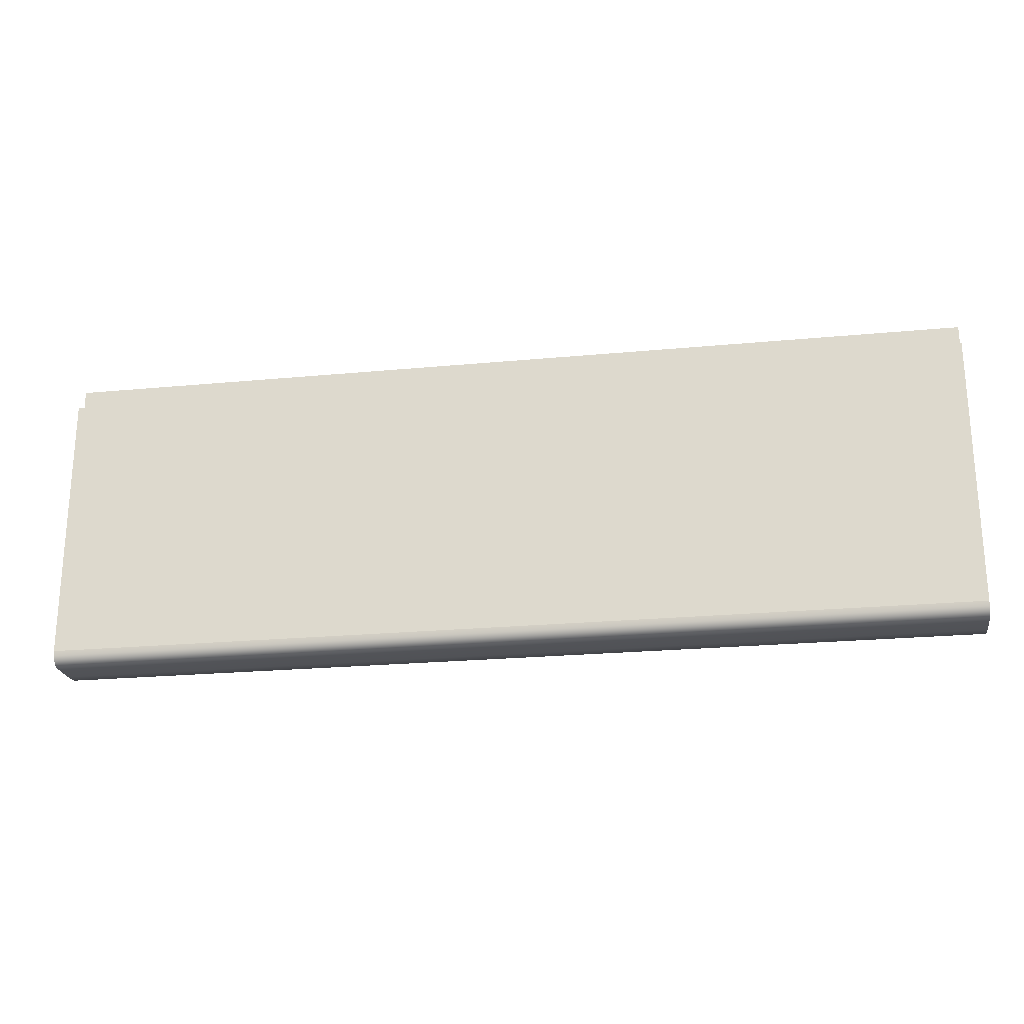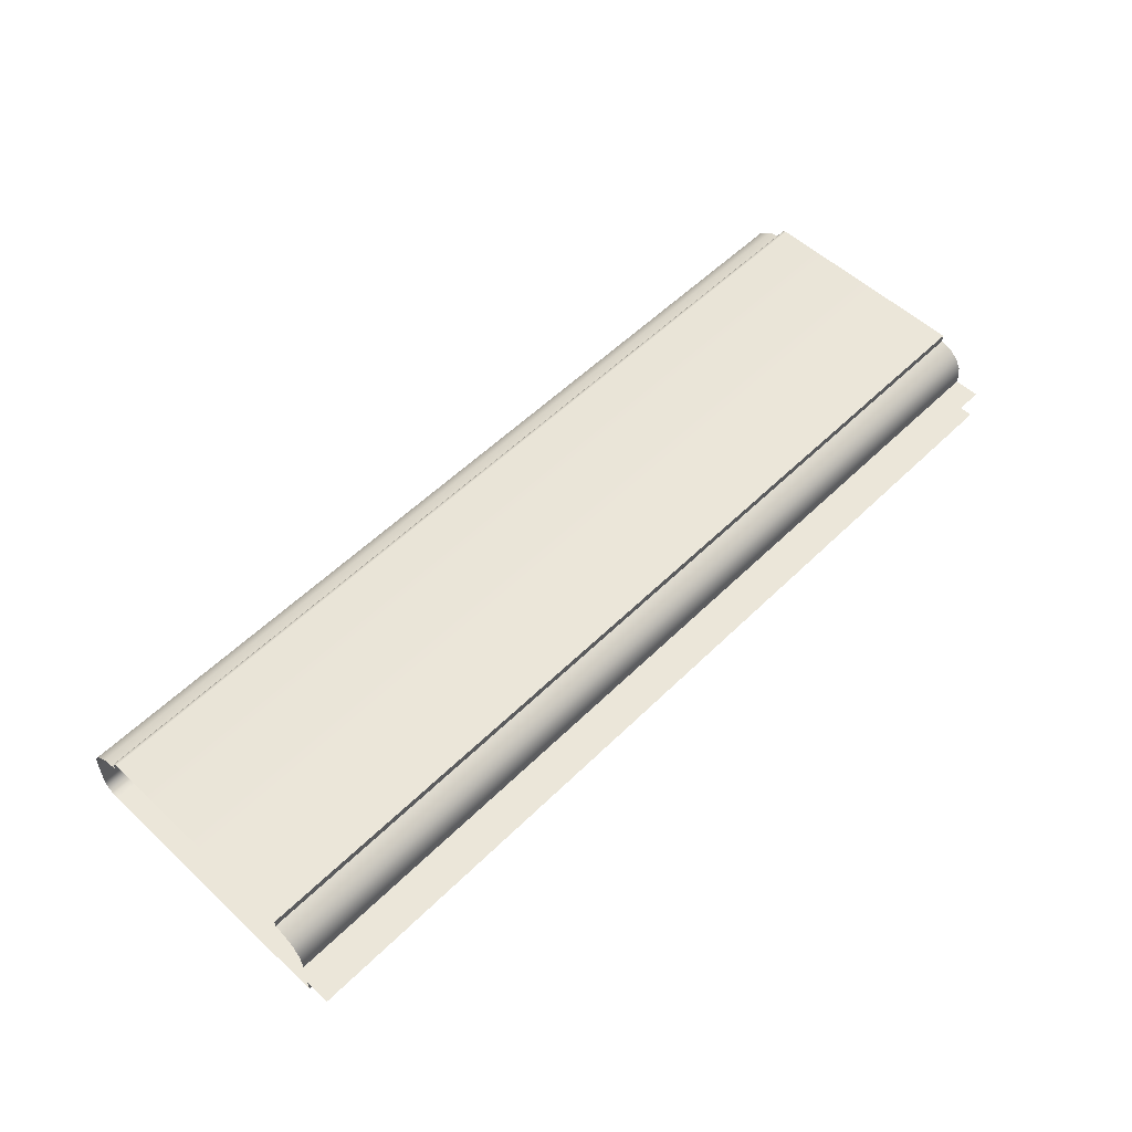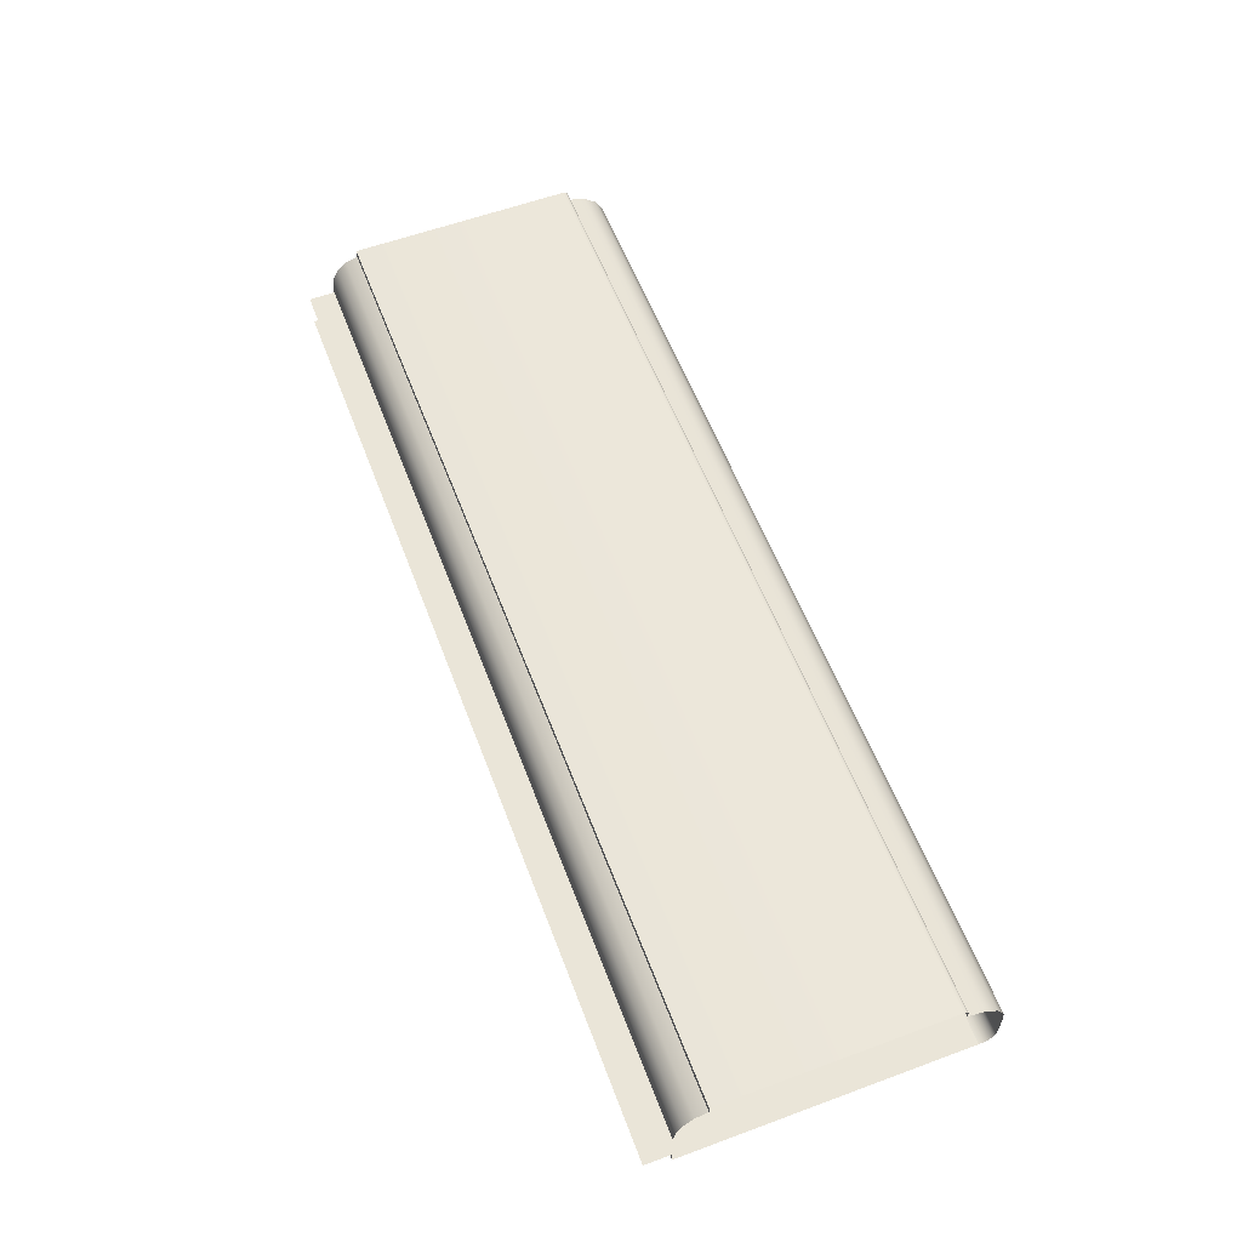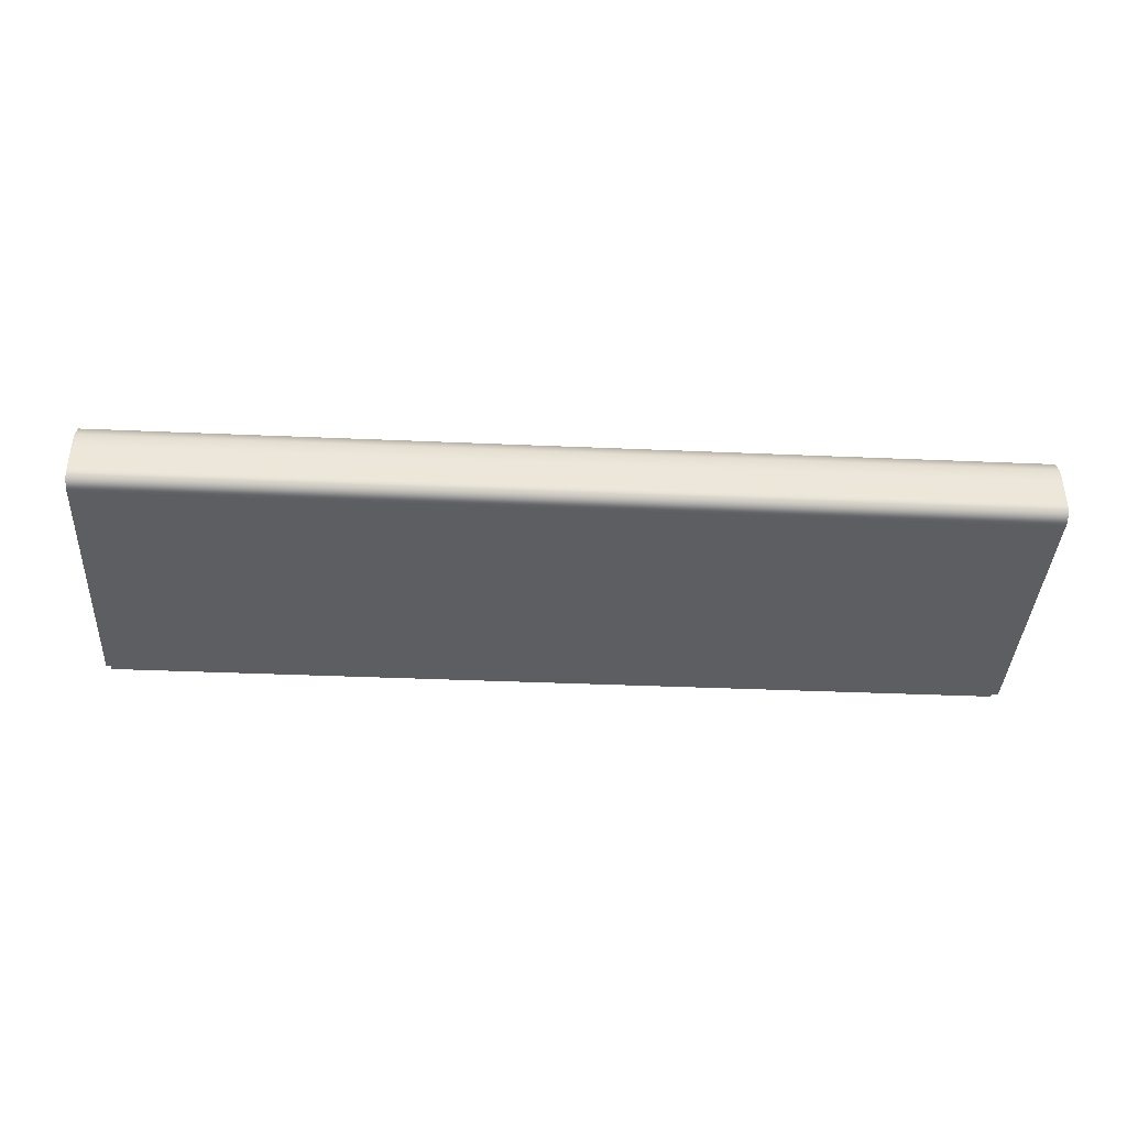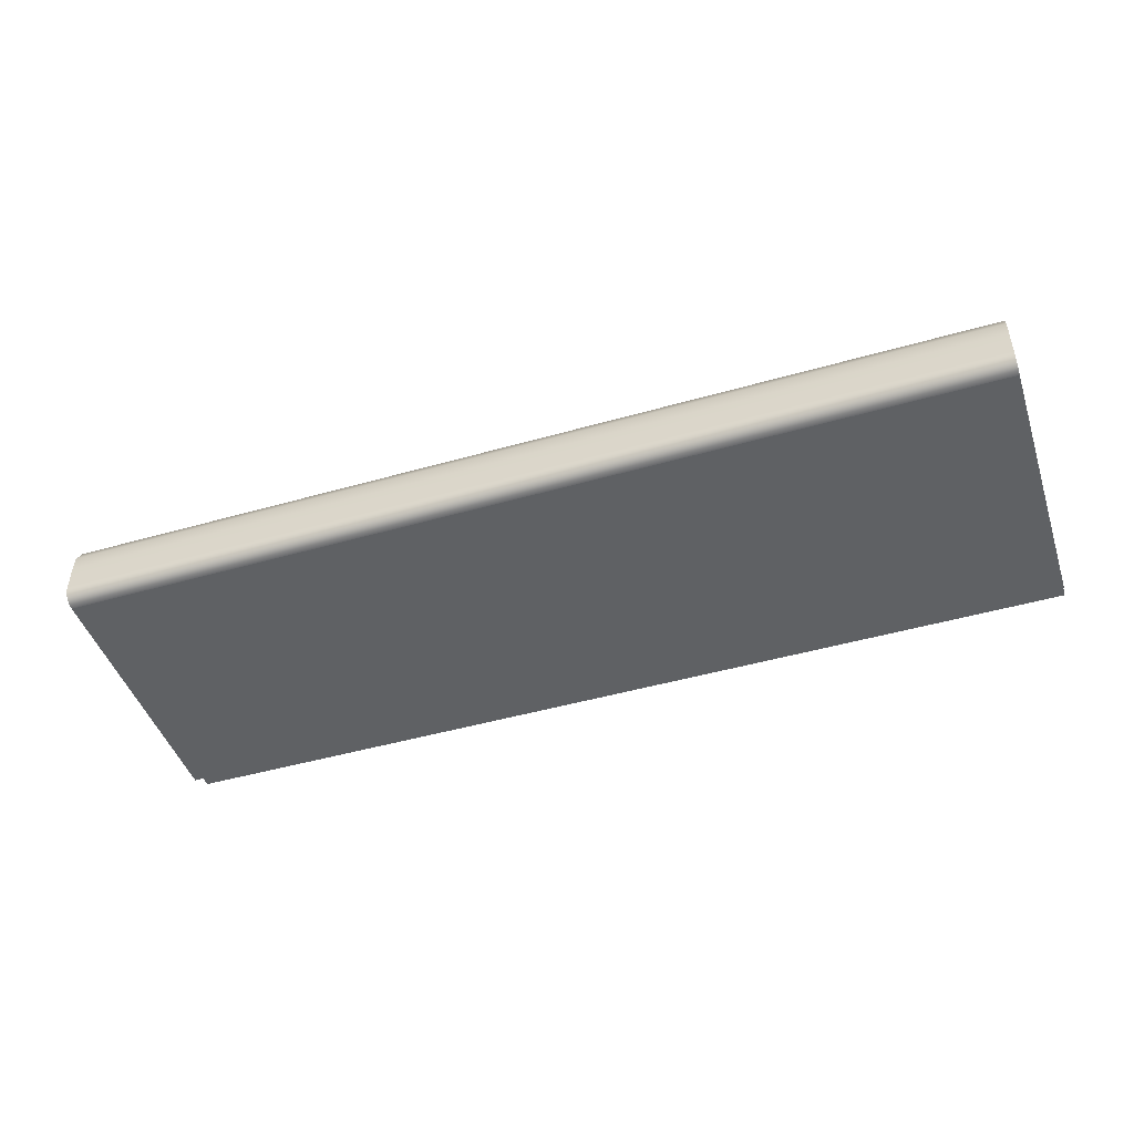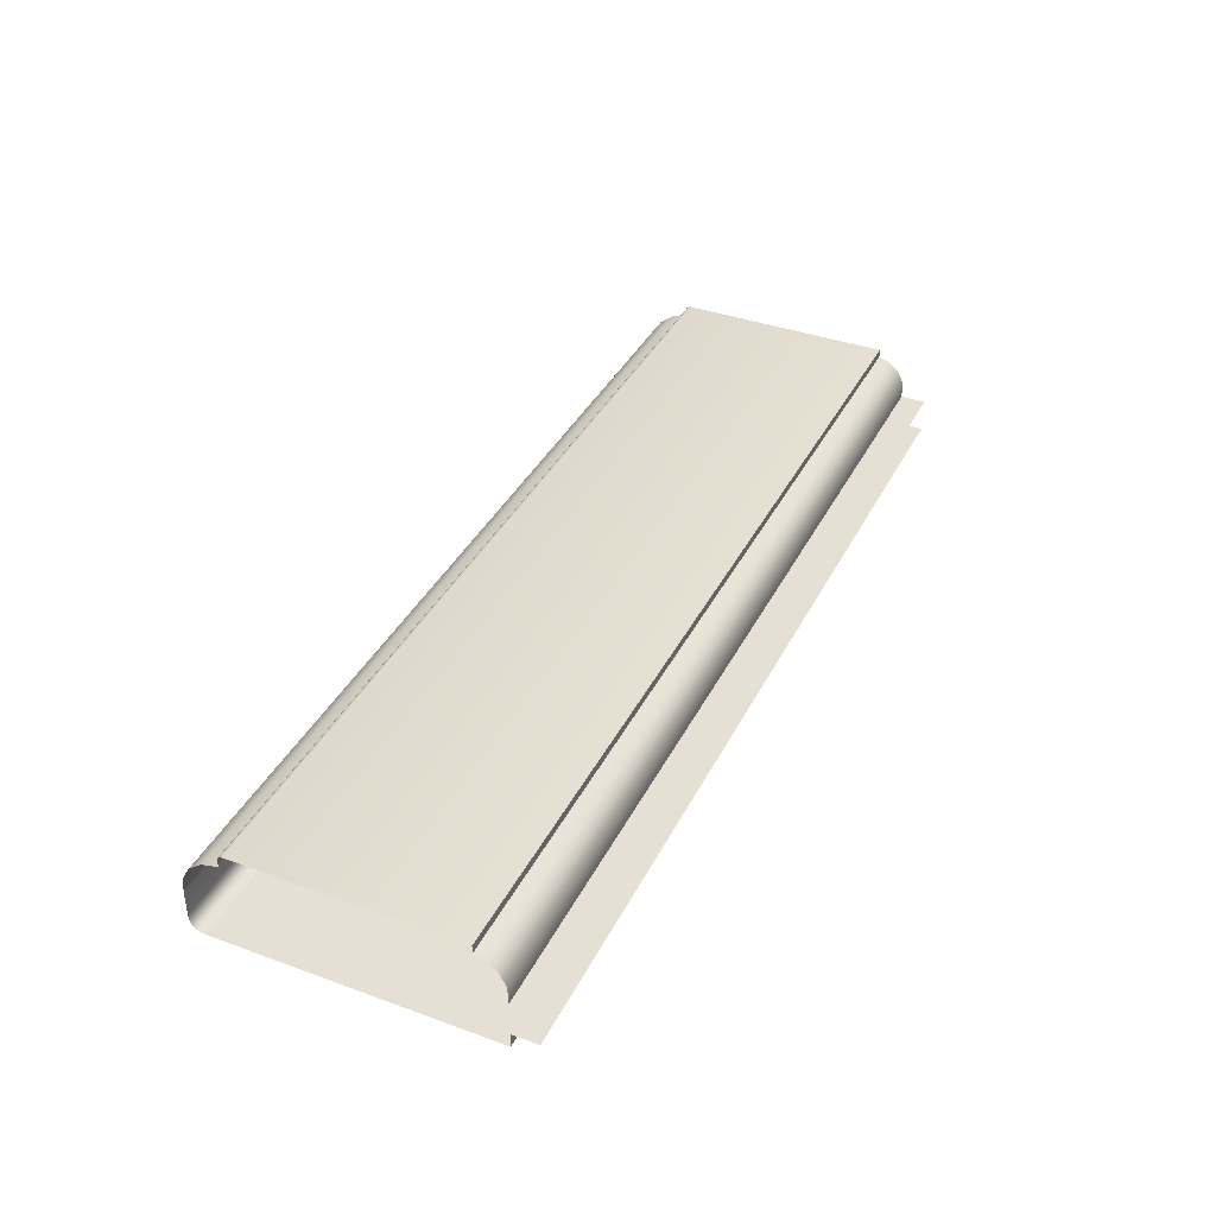
<metadata>
{"format":"obj","ext":"obj","renderer":"f3d","projection":"perspective","resolution":1024,"background":"white","views":[{"elev":-23.0,"azim":-170.8,"up":"+Y"},{"elev":55.3,"azim":134.2,"up":"+Z"},{"elev":58.7,"azim":-110.8,"up":"+Z"},{"elev":-38.9,"azim":-3.1,"up":"+Z"},{"elev":-46.1,"azim":18.2,"up":"+Z"},{"elev":38.2,"azim":114.7,"up":"+Z"}]}
</metadata>
<code>
o DF_31_BC1/DF_31_BC/mesh28/mesh28-geometry#mesh28-geometry
v 0.1643 -0.6346 0.5595
v -0.1661 -0.6346 0.5612
v -0.1661 -0.6346 0.5595
v 0.1643 -0.6346 0.5612
v 0.1643 -0.634 0.5578
v -0.1661 -0.6346 0.5701
v -0.1661 -0.634 0.5578
v 0.1643 -0.6346 0.5701
v 0.1643 -0.6328 0.5565
v -0.1661 -0.6342 0.576
v -0.1661 -0.6328 0.5565
v 0.1643 -0.6342 0.576
v -0.1661 -0.6312 0.5556
v -0.1661 -0.6314 0.5813
v 0.1643 -0.6312 0.5556
v 0.1643 -0.6314 0.5813
v -0.1661 -0.6295 0.5554
v 0.1643 -0.6266 0.5849
v 0.1643 -0.6295 0.5554
v -0.1661 -0.6266 0.5849
v -0.1661 -0.5315 0.5554
v 0.1643 -0.6209 0.5864
v 0.1643 -0.5315 0.5554
v -0.1661 -0.6209 0.5864
v 0.1643 -0.5315 0.5607
v -0.1661 -0.6209 0.589
v -0.1661 -0.5315 0.5607
v 0.1643 -0.6209 0.589
v -0.1661 -0.5224 0.5607
v -0.1661 -0.6206 0.5899
v 0.1643 -0.5224 0.5607
v 0.1643 -0.6206 0.5899
v -0.1661 -0.62 0.5905
v 0.1643 -0.62 0.5905
v 0.1643 -0.6191 0.5908
v -0.1661 -0.6191 0.5908
v 0.1643 -0.5417 0.5908
v -0.1661 -0.5417 0.5908
v -0.1661 -0.5417 0.5878
v 0.1643 -0.5417 0.5878
v 0.1643 -0.5375 0.5865
v -0.1661 -0.5375 0.5865
v 0.1643 -0.5342 0.5837
v -0.1661 -0.5342 0.5837
v -0.1661 -0.532 0.5798
v 0.1643 -0.532 0.5798
v -0.1661 -0.5315 0.5754
v 0.1643 -0.5315 0.5754
v -0.1661 -0.5315 0.5728
v 0.1643 -0.5315 0.5728
v 0.1643 -0.5224 0.5728
v -0.1661 -0.5224 0.5728
f 1 2 3
f 2 1 4
f 3 5 1
f 4 6 2
f 5 3 7
f 6 4 8
f 7 9 5
f 8 10 6
f 9 7 11
f 10 8 12
f 13 9 11
f 12 14 10
f 9 13 15
f 14 12 16
f 17 15 13
f 18 14 16
f 15 17 19
f 14 18 20
f 21 19 17
f 22 20 18
f 19 21 23
f 20 22 24
f 21 25 23
f 22 26 24
f 25 21 27
f 26 22 28
f 29 25 27
f 28 30 26
f 25 29 31
f 30 28 32
f 32 33 30
f 33 32 34
f 35 33 34
f 33 35 36
f 37 36 35
f 36 37 38
f 37 39 38
f 39 37 40
f 41 39 40
f 39 41 42
f 43 42 41
f 42 43 44
f 43 45 44
f 45 43 46
f 46 47 45
f 47 46 48
f 48 49 47
f 49 48 50
f 51 49 50
f 49 51 52
f 3 2 1
f 4 1 2
f 1 5 3
f 2 6 4
f 7 3 5
f 8 4 6
f 5 9 7
f 6 10 8
f 11 7 9
f 12 8 10
f 11 9 13
f 10 14 12
f 15 13 9
f 16 12 14
f 13 15 17
f 16 14 18
f 19 17 15
f 20 18 14
f 17 19 21
f 18 20 22
f 23 21 19
f 24 22 20
f 23 25 21
f 24 26 22
f 27 21 25
f 28 22 26
f 27 25 29
f 26 30 28
f 31 29 25
f 32 28 30
f 30 33 32
f 34 32 33
f 34 33 35
f 36 35 33
f 35 36 37
f 38 37 36
f 38 39 37
f 40 37 39
f 40 39 41
f 42 41 39
f 41 42 43
f 44 43 42
f 44 45 43
f 46 43 45
f 45 47 46
f 48 46 47
f 47 49 48
f 50 48 49
f 50 49 51
f 52 51 49

</code>
